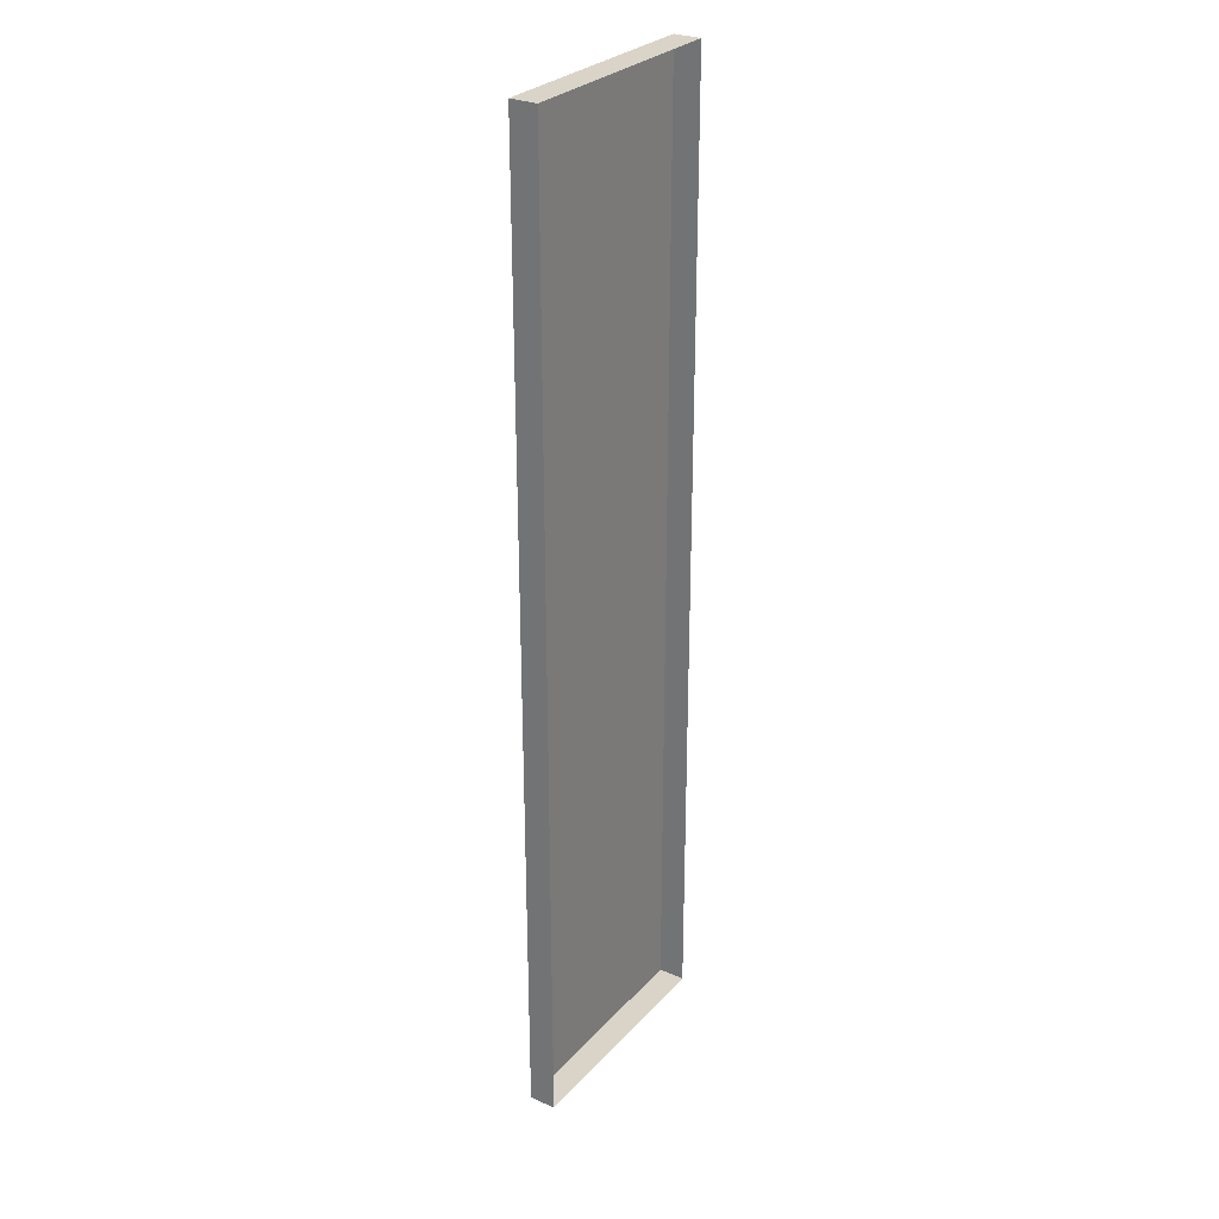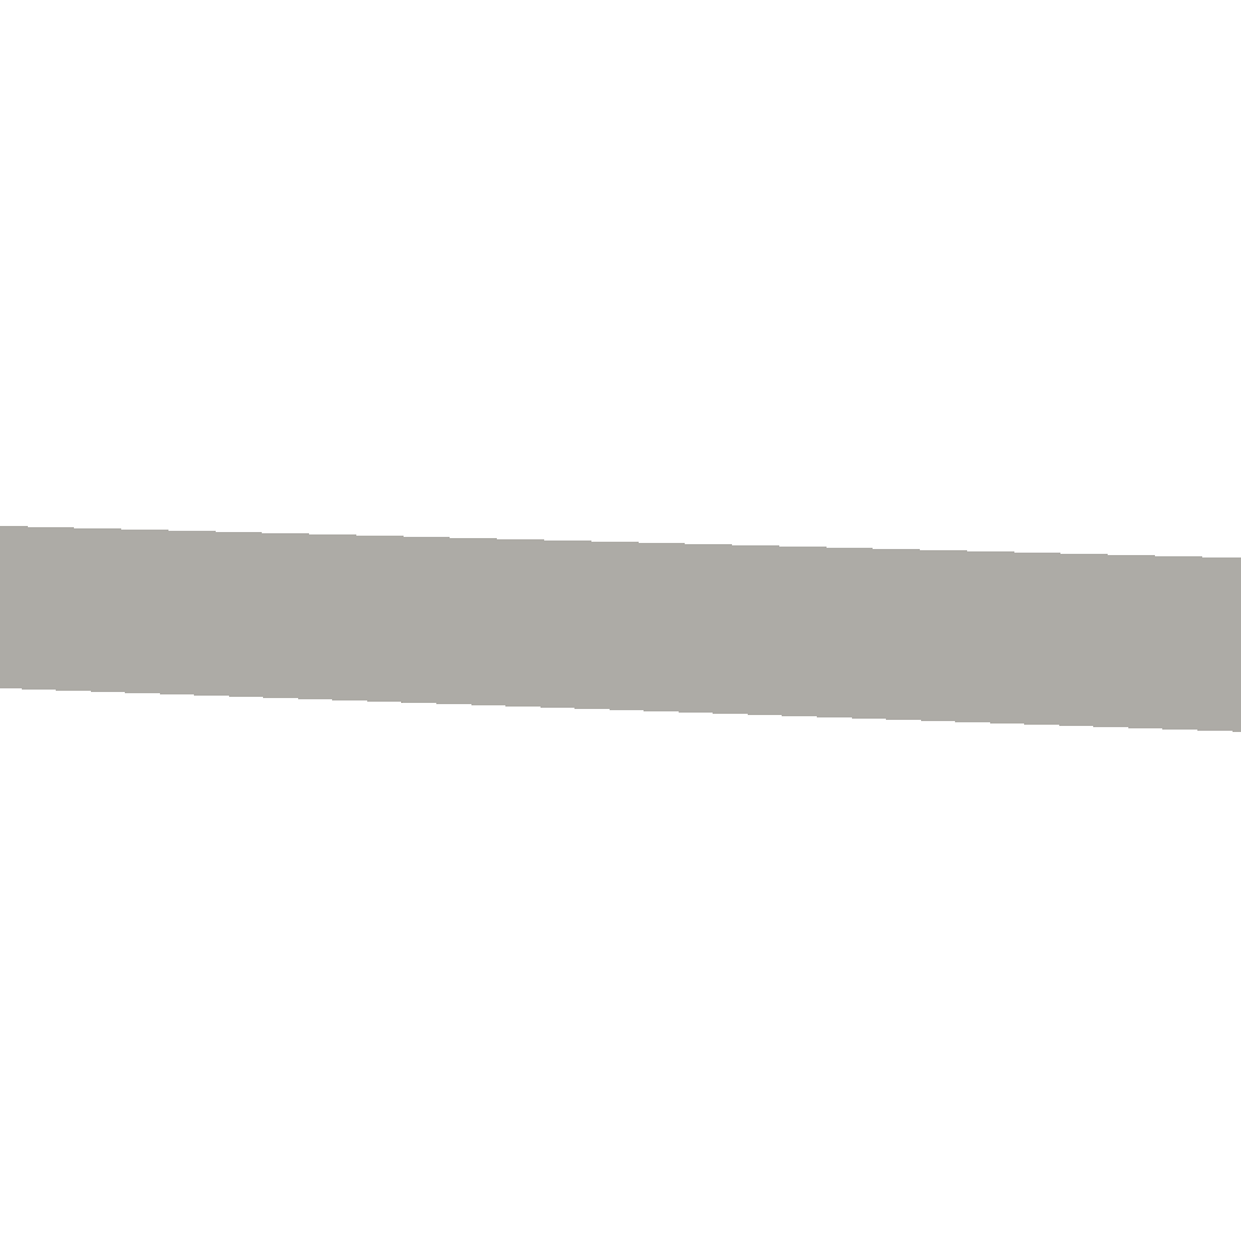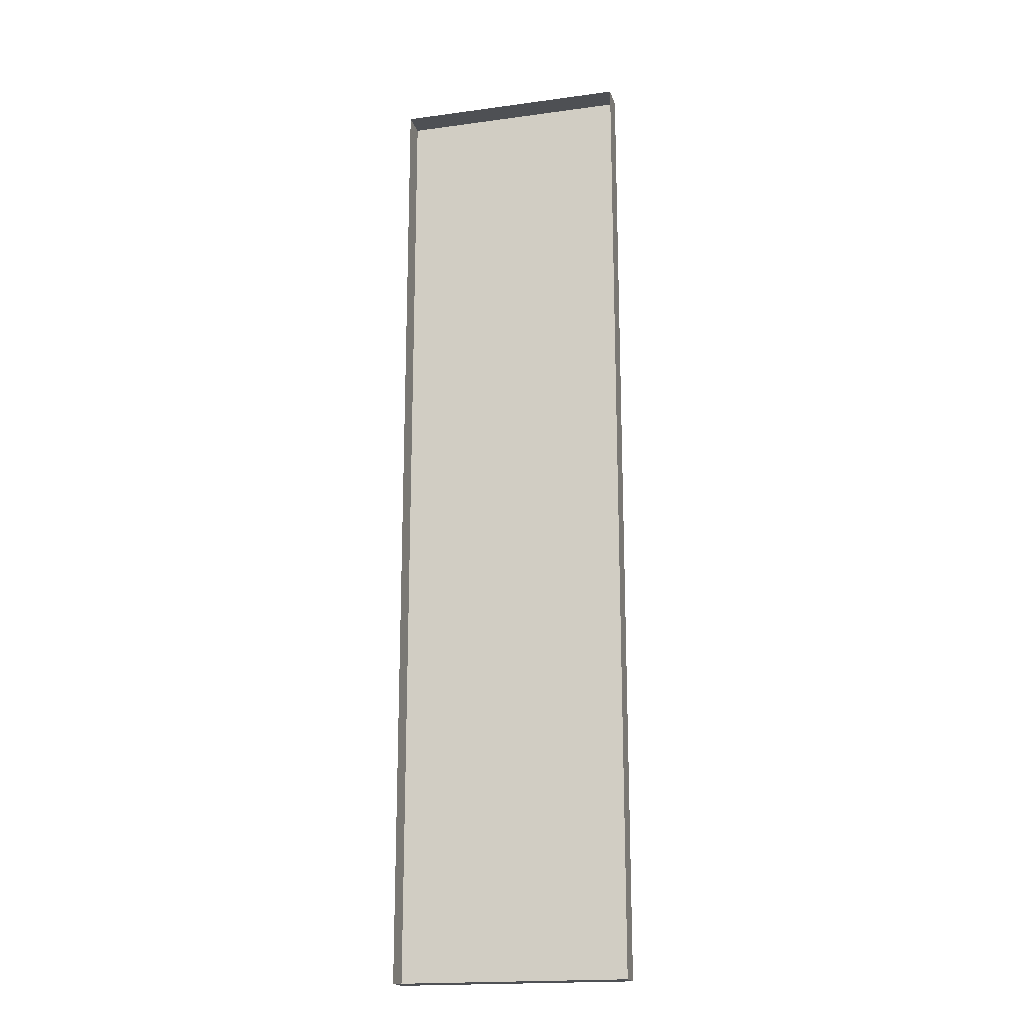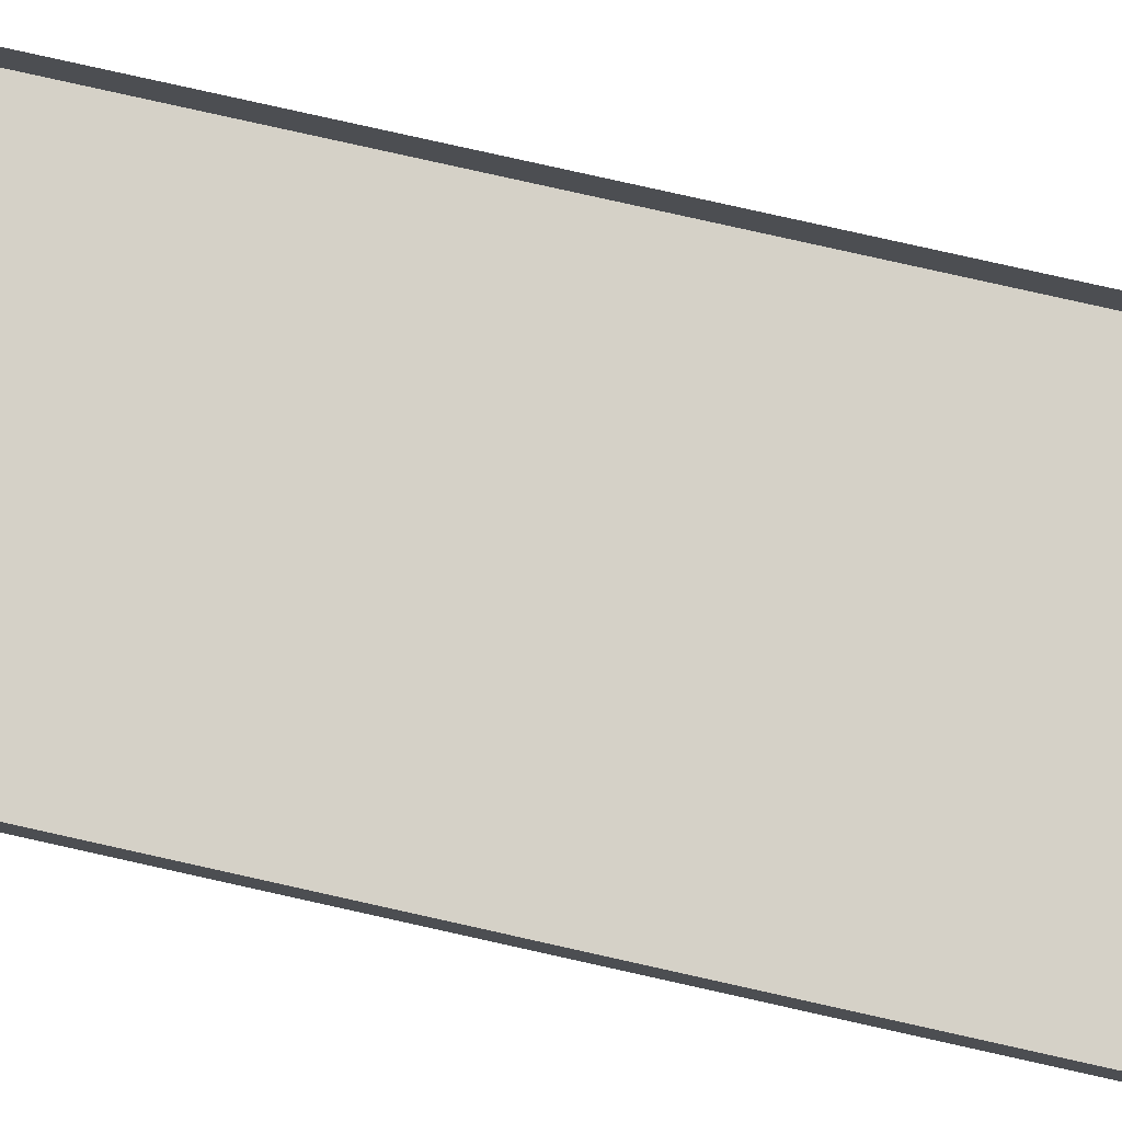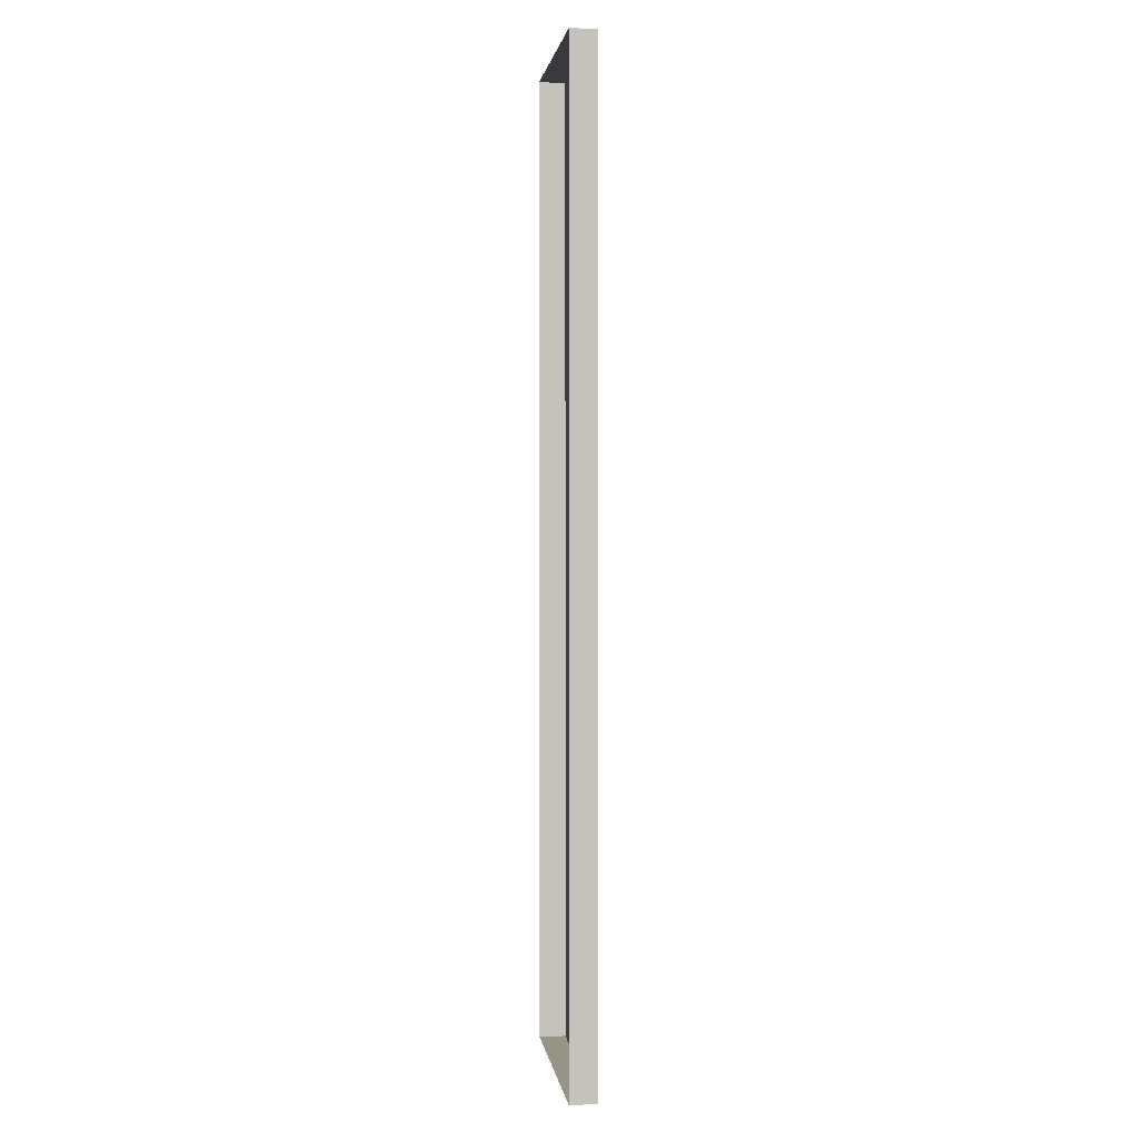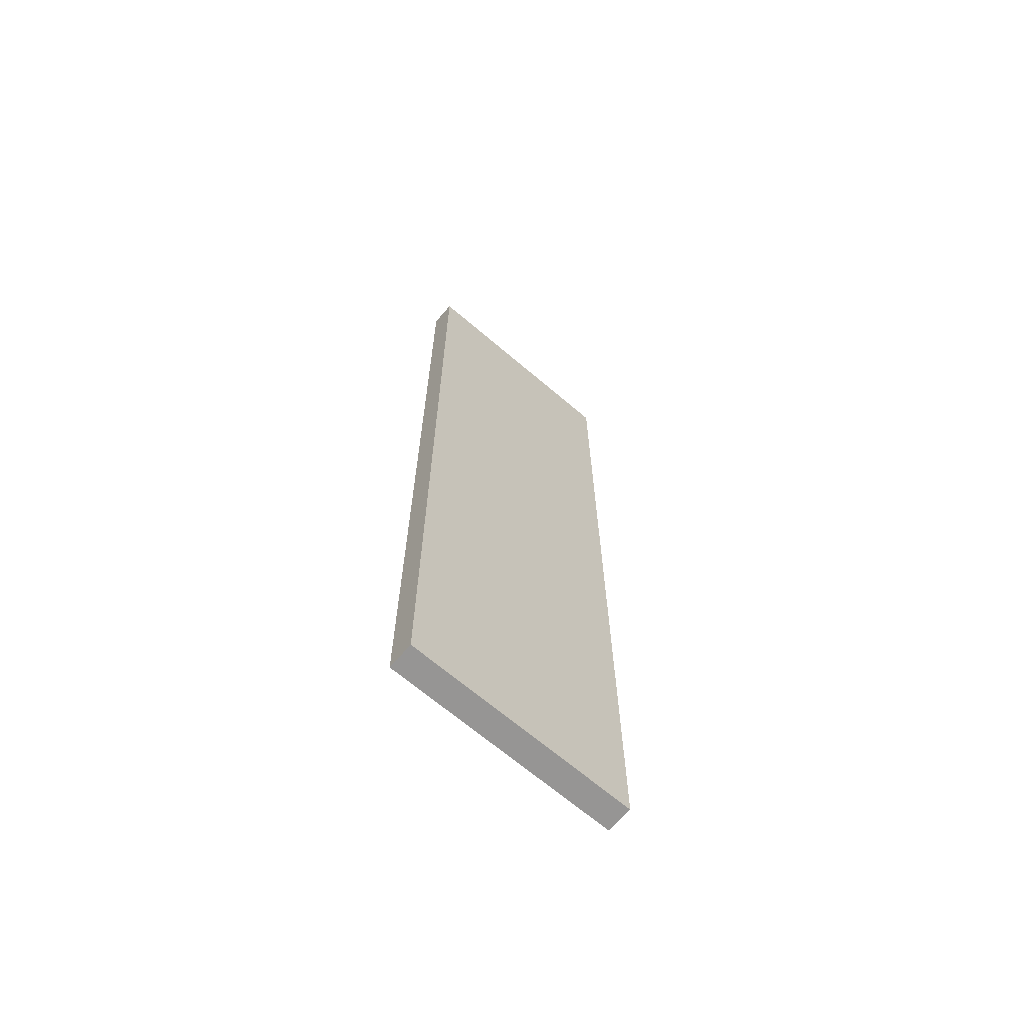
<metadata>
{"format":"obj","ext":"obj","renderer":"f3d","projection":"perspective","resolution":1024,"background":"white","views":[{"elev":28.6,"azim":-56.8,"up":"+Y"},{"elev":4.5,"azim":111.0,"up":"+Z"},{"elev":-18.7,"azim":14.6,"up":"+Y"},{"elev":79.5,"azim":-77.4,"up":"+Z"},{"elev":1.9,"azim":82.7,"up":"+Y"},{"elev":-67.5,"azim":139.5,"up":"+Y"}]}
</metadata>
<code>
g boardBK_geo08
v -0.6729 2.777 0.07648
v -0.6729 2.777 -0.07648
v 0.6729 2.777 -0.07648
v 0.6729 2.777 0.07648
v -0.6729 2.777 -0.07648
v -0.6729 -2.777 -0.07648
v 0.6729 -2.777 -0.07648
v 0.6729 2.777 -0.07648
v -0.6729 -2.777 -0.07648
v -0.6729 -2.777 0.07648
v 0.6729 -2.777 0.07648
v 0.6729 -2.777 -0.07648
v 0.6729 -2.777 0.07648
v 0.6729 2.777 0.07648
v 0.6729 2.777 -0.07648
v 0.6729 -2.777 -0.07648
v -0.6729 -2.777 -0.07648
v -0.6729 2.777 -0.07648
v -0.6729 2.777 0.07648
v -0.6729 -2.777 0.07648
g boardBK_geo08_0
f 3 2 1
f 4 3 1
f 7 6 5
f 8 7 5
f 11 10 9
f 12 11 9
f 15 14 13
f 16 15 13
f 19 18 17
f 20 19 17

</code>
